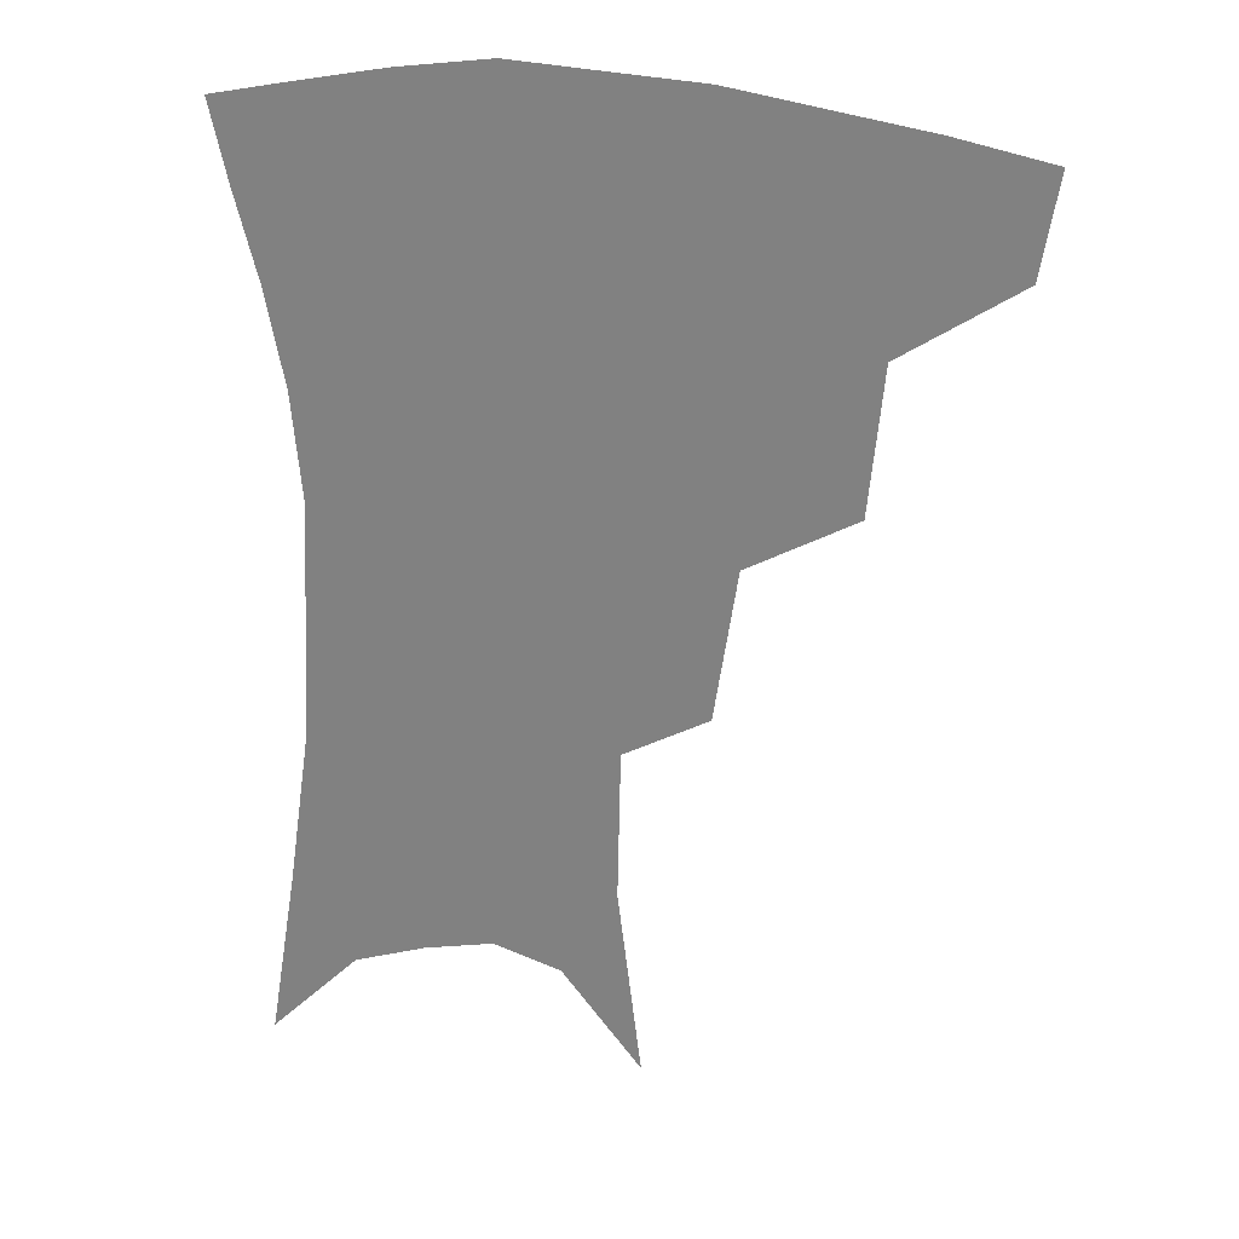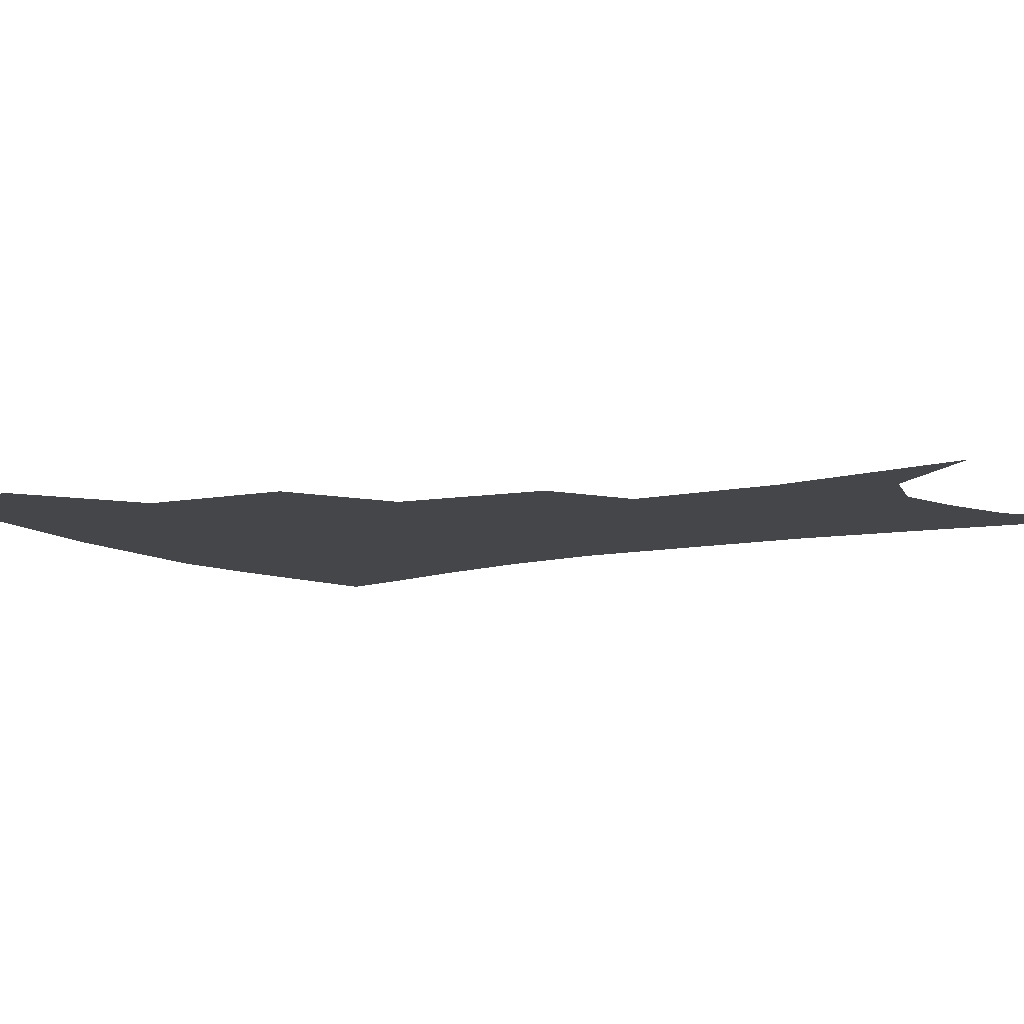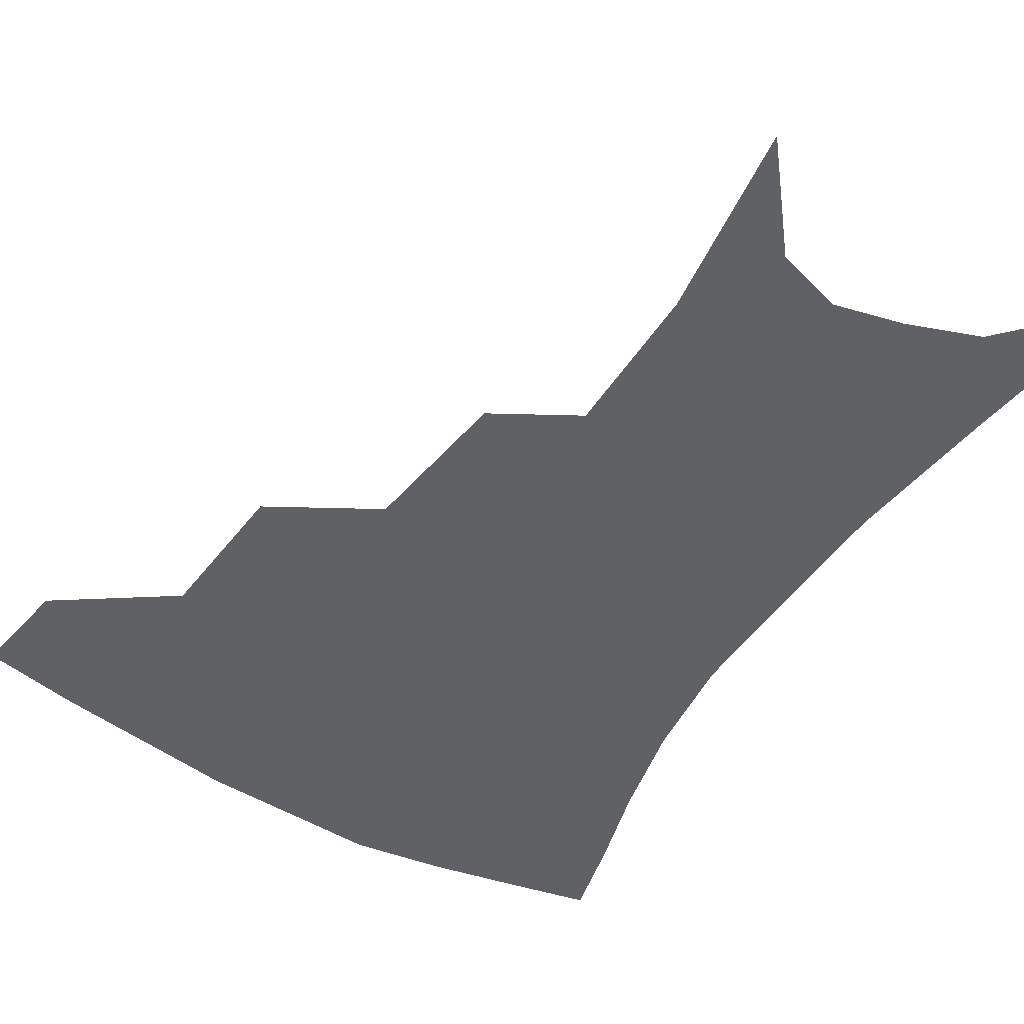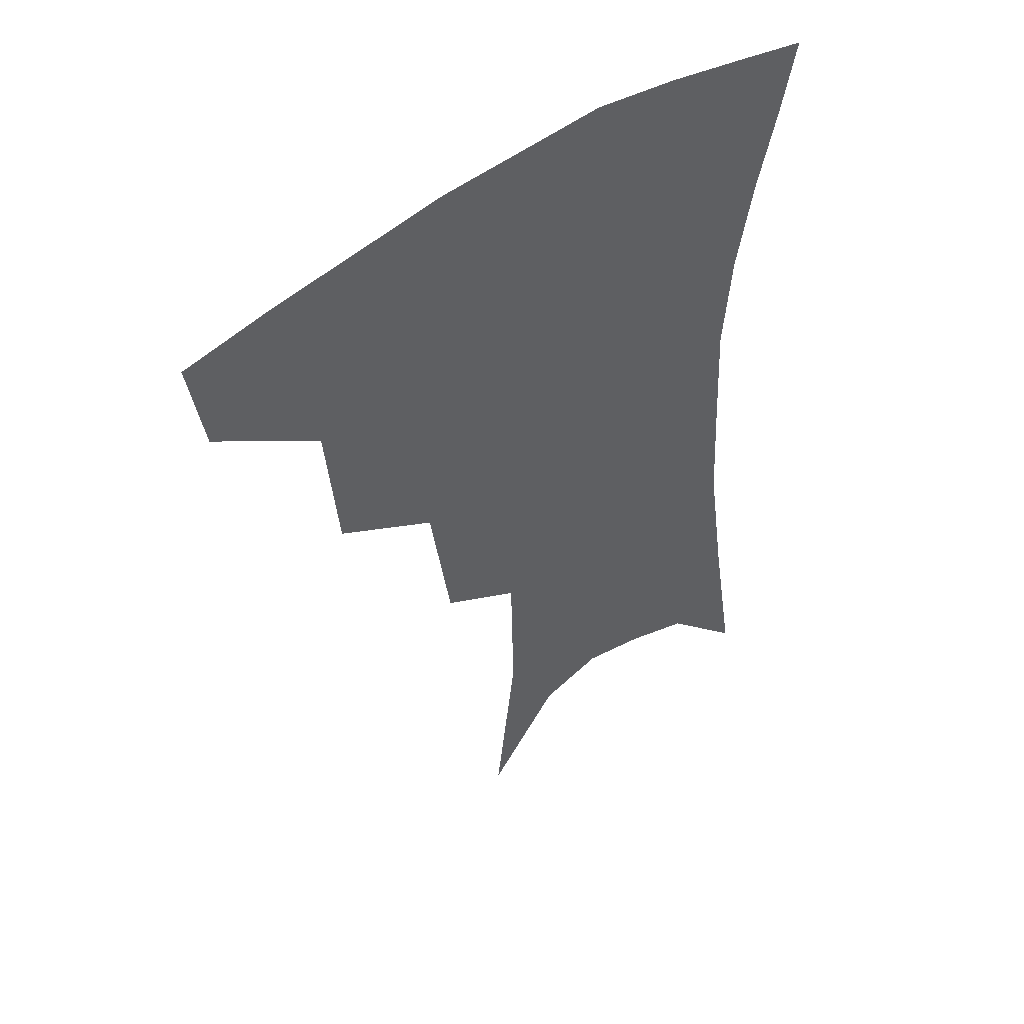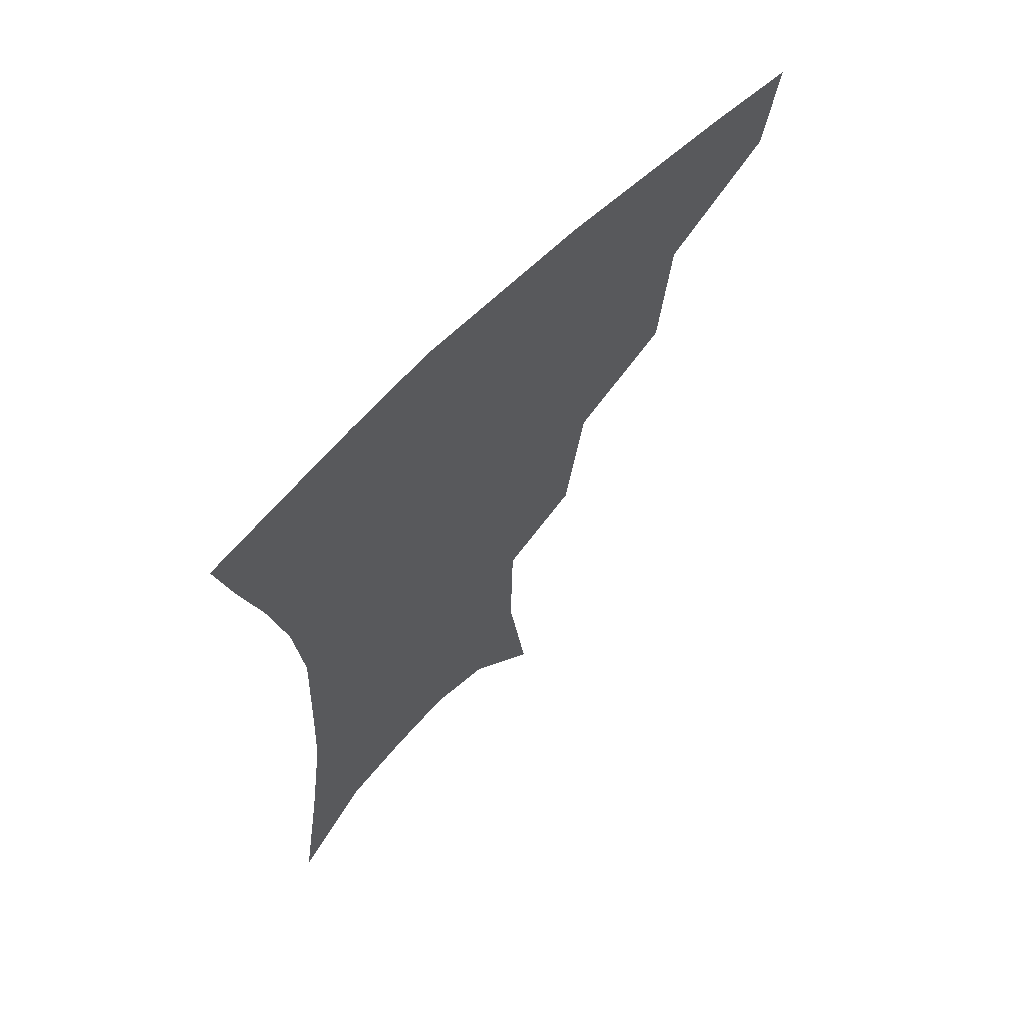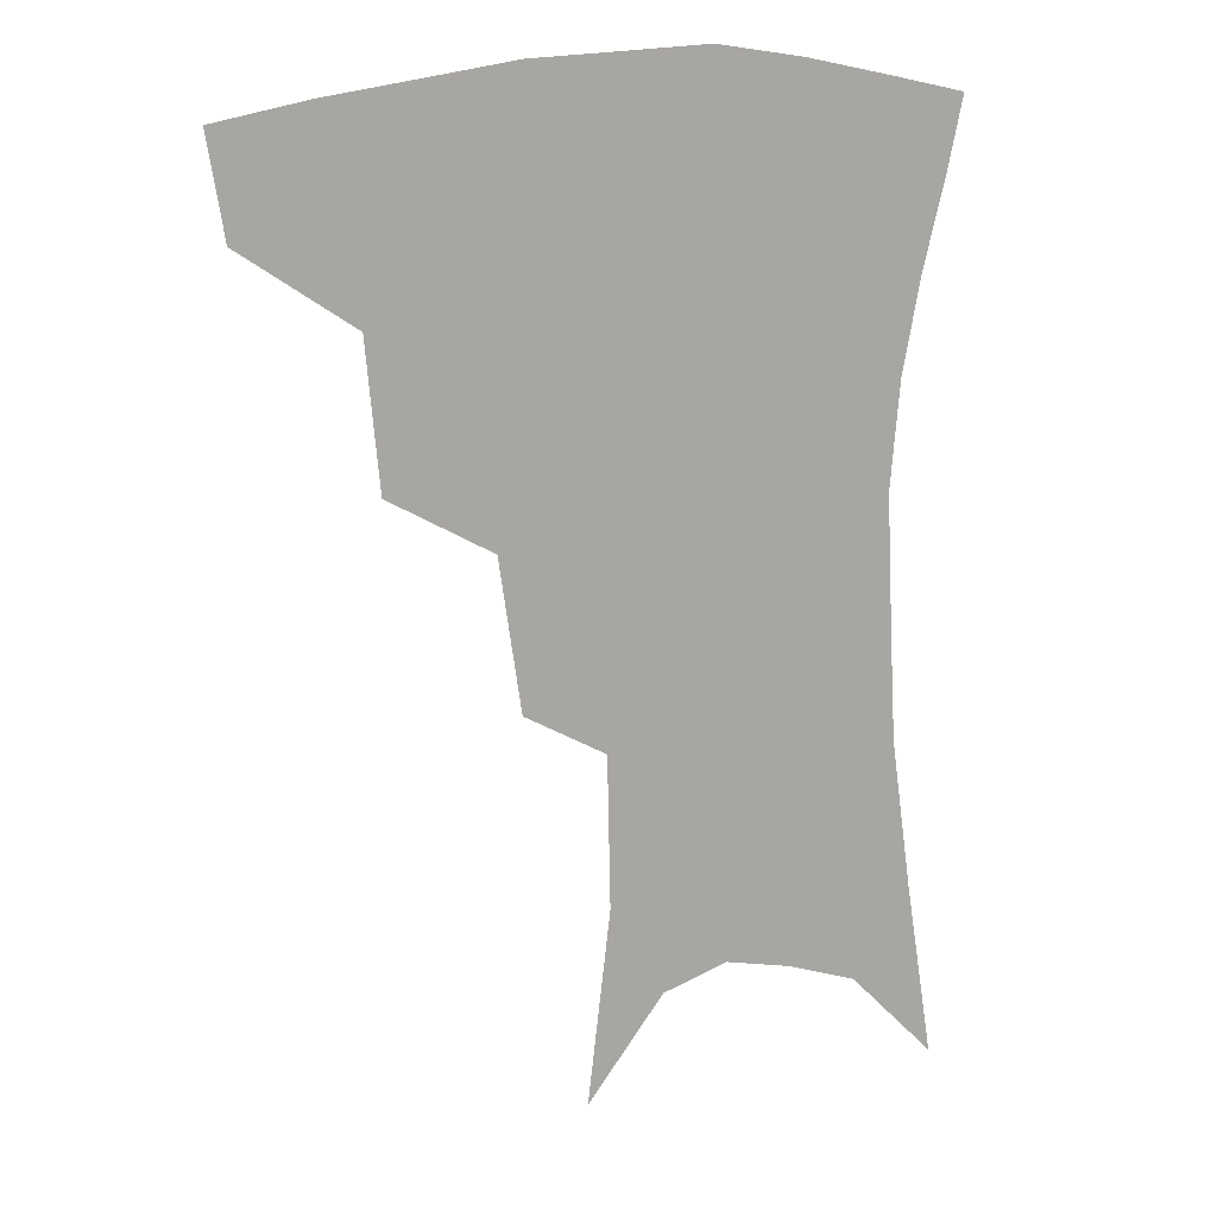
<metadata>
{"format":"obj","ext":"obj","renderer":"f3d","projection":"perspective","resolution":1024,"background":"white","views":[{"elev":26.7,"azim":-165.7,"up":"+Y"},{"elev":-9.5,"azim":-57.7,"up":"+Z"},{"elev":-50.3,"azim":-31.0,"up":"+Z"},{"elev":49.2,"azim":-38.2,"up":"+Y"},{"elev":66.1,"azim":134.8,"up":"+Y"},{"elev":14.5,"azim":-25.1,"up":"+Y"}]}
</metadata>
<code>
v 466.9 349.4 0
v 462 378.8 0
v 505.4 283.2 0
v 501.3 326.3 0
v 495.8 355.9 0
v 490.2 384.3 0
v 544 220.2 0
v 537.2 265.3 0
v 531.6 304 0
v 527.6 334.4 0
v 523 361 0
v 518.5 388.6 0
v 563 103.4 0
v 570 160.9 0
v 569 206.1 0
v 562.3 240.7 0
v 557.9 280 0
v 555.6 313.4 0
v 553 339.4 0
v 549.6 364.8 0
v 545.9 392.7 0
v 586.6 133.1 0
v 588.6 179.7 0
v 585.3 218.1 0
v 581.2 253.9 0
v 578.8 287.8 0
v 578.4 318.4 0
v 577.6 342.3 0
v 576.7 366.4 0
v 573.5 394.1 0
v 606.6 139 0
v 605.7 180.8 0
v 602.1 224.9 0
v 599.8 260 0
v 599.2 291.2 0
v 599.9 319 0
v 601.2 343.4 0
v 601.8 366.8 0
v 599.8 395.5 0
v 627.3 134.1 0
v 622.9 184.2 0
v 619.2 226 0
v 618 259.6 0
v 618.6 290.9 0
v 620.8 318.2 0
v 623.5 341.9 0
v 626.6 365.3 0
v 627 391.6 0
v 648.6 126.4 0
v 641.9 176.9 0
v 637.6 218.3 0
v 636.7 251.2 0
v 637.3 284 0
v 640.2 314.3 0
v 645 339.3 0
v 649.8 362.6 0
v 653.2 386.3 0
v 675.3 98.96 0
v 666.6 152.3 0
v 660.1 197.8 0
v 658.2 232.1 0
v 656.3 271.4 0
v 659.2 303.2 0
v 664.9 332.3 0
v 671.6 358.1 0
v 676.8 381.3 0
v 721 391 0
f 4 5 1
f 1 5 2
f 5 6 2
f 8 9 3
f 3 9 4
f 9 10 4
f 4 10 5
f 10 11 5
f 5 11 6
f 11 12 6
f 15 16 7
f 7 16 8
f 16 17 8
f 8 17 9
f 17 18 9
f 9 18 10
f 18 19 10
f 10 19 11
f 19 20 11
f 11 20 12
f 20 21 12
f 13 22 14
f 22 23 14
f 14 23 15
f 23 24 15
f 15 24 16
f 24 25 16
f 16 25 17
f 25 26 17
f 17 26 18
f 26 27 18
f 18 27 19
f 27 28 19
f 19 28 20
f 28 29 20
f 20 29 21
f 29 30 21
f 22 31 23
f 31 32 23
f 23 32 24
f 32 33 24
f 24 33 25
f 33 34 25
f 25 34 26
f 34 35 26
f 26 35 27
f 35 36 27
f 27 36 28
f 36 37 28
f 28 37 29
f 37 38 29
f 29 38 30
f 38 39 30
f 31 40 32
f 40 41 32
f 32 41 33
f 41 42 33
f 33 42 34
f 42 43 34
f 34 43 35
f 43 44 35
f 35 44 36
f 44 45 36
f 36 45 37
f 45 46 37
f 37 46 38
f 46 47 38
f 38 47 39
f 47 48 39
f 40 49 41
f 49 50 41
f 41 50 42
f 50 51 42
f 42 51 43
f 51 52 43
f 43 52 44
f 52 53 44
f 44 53 45
f 53 54 45
f 45 54 46
f 54 55 46
f 46 55 47
f 55 56 47
f 47 56 48
f 56 57 48
f 49 58 50
f 58 59 50
f 50 59 51
f 59 60 51
f 51 60 52
f 60 61 52
f 52 61 53
f 61 62 53
f 53 62 54
f 62 63 54
f 54 63 55
f 63 64 55
f 55 64 56
f 64 65 56
f 56 65 57
f 65 66 57

</code>
